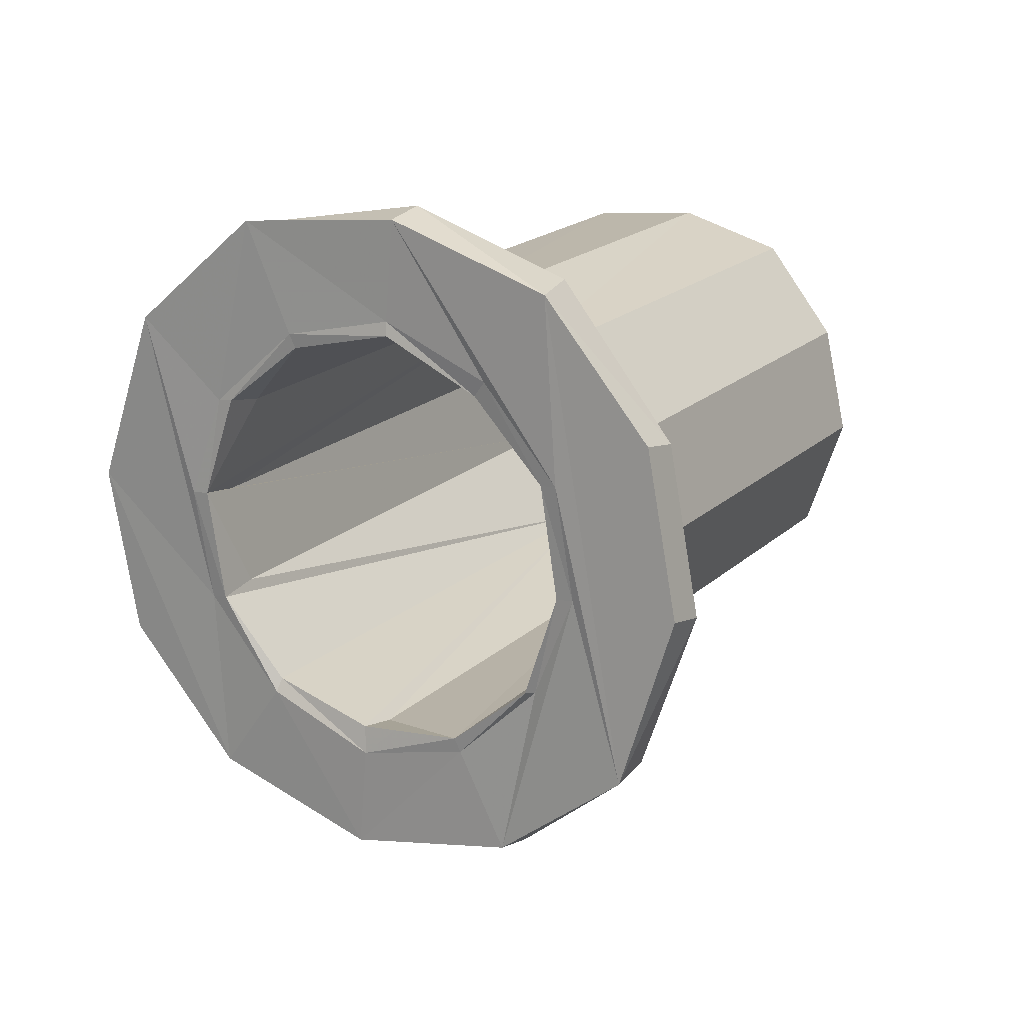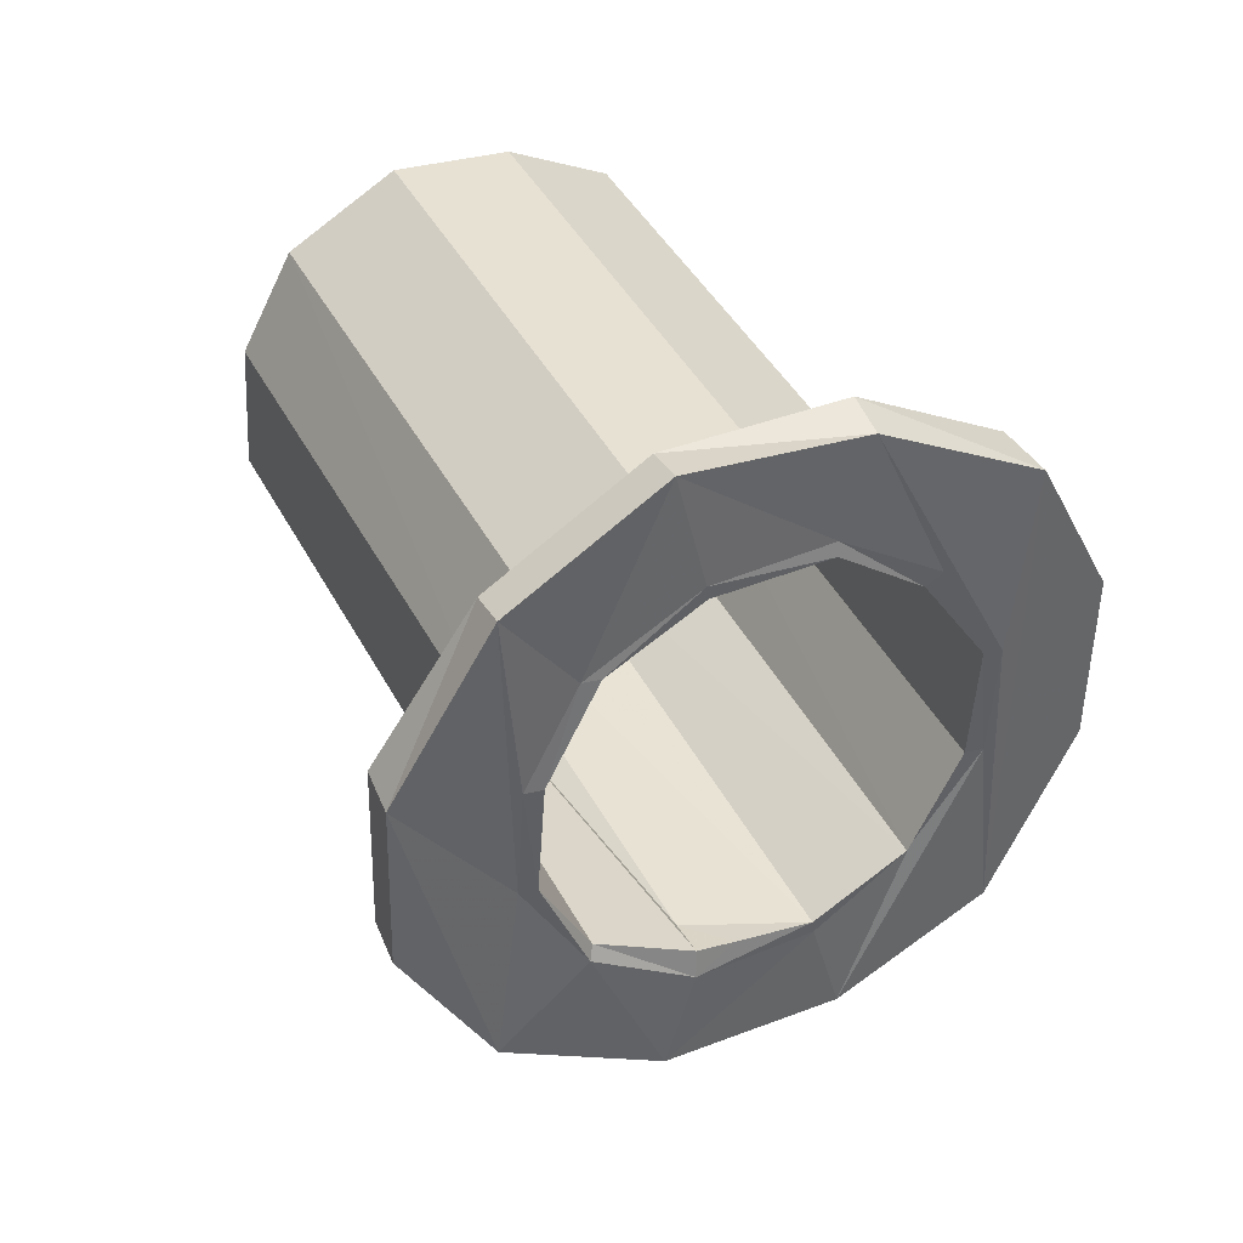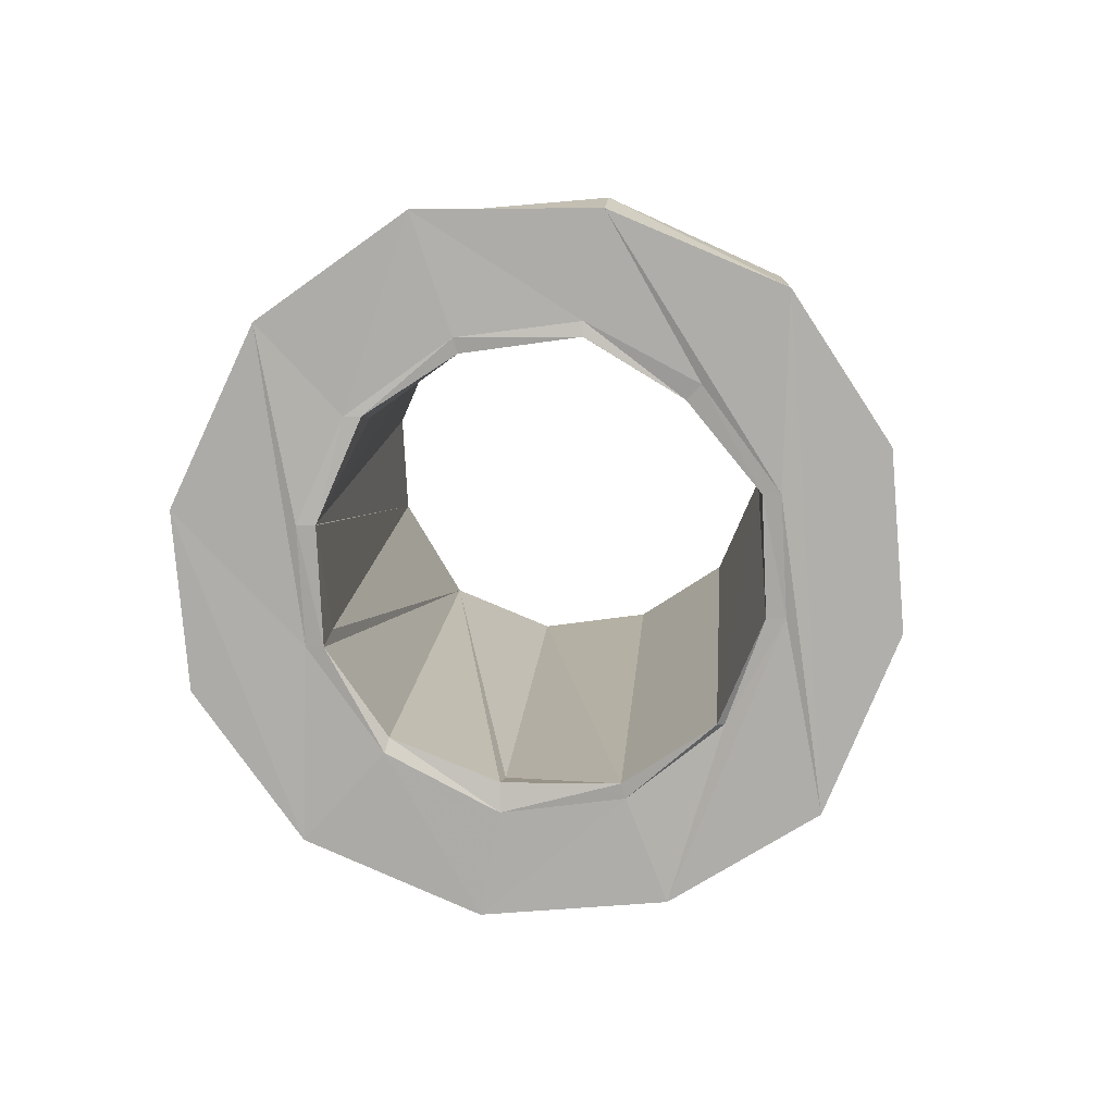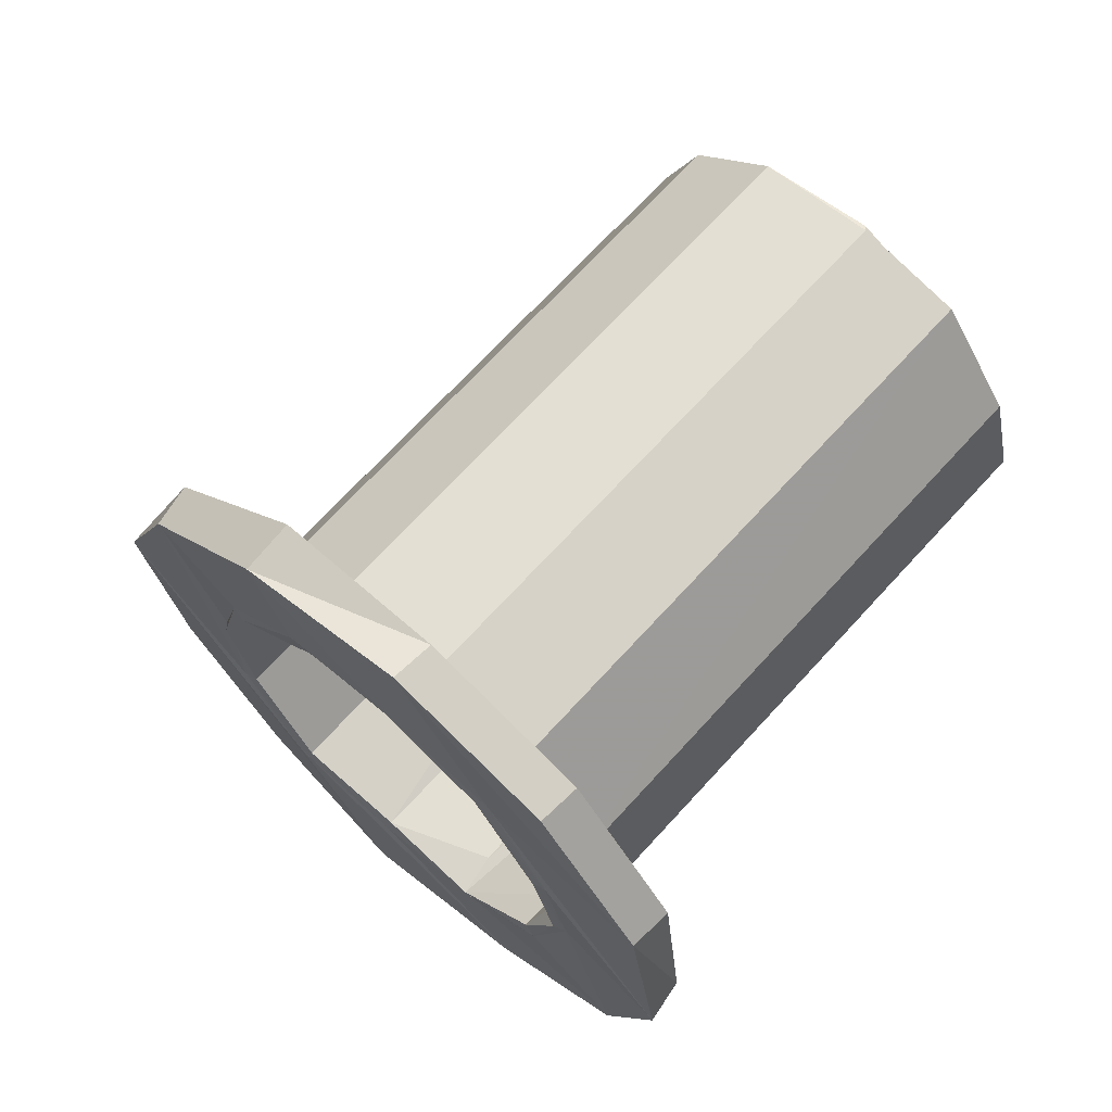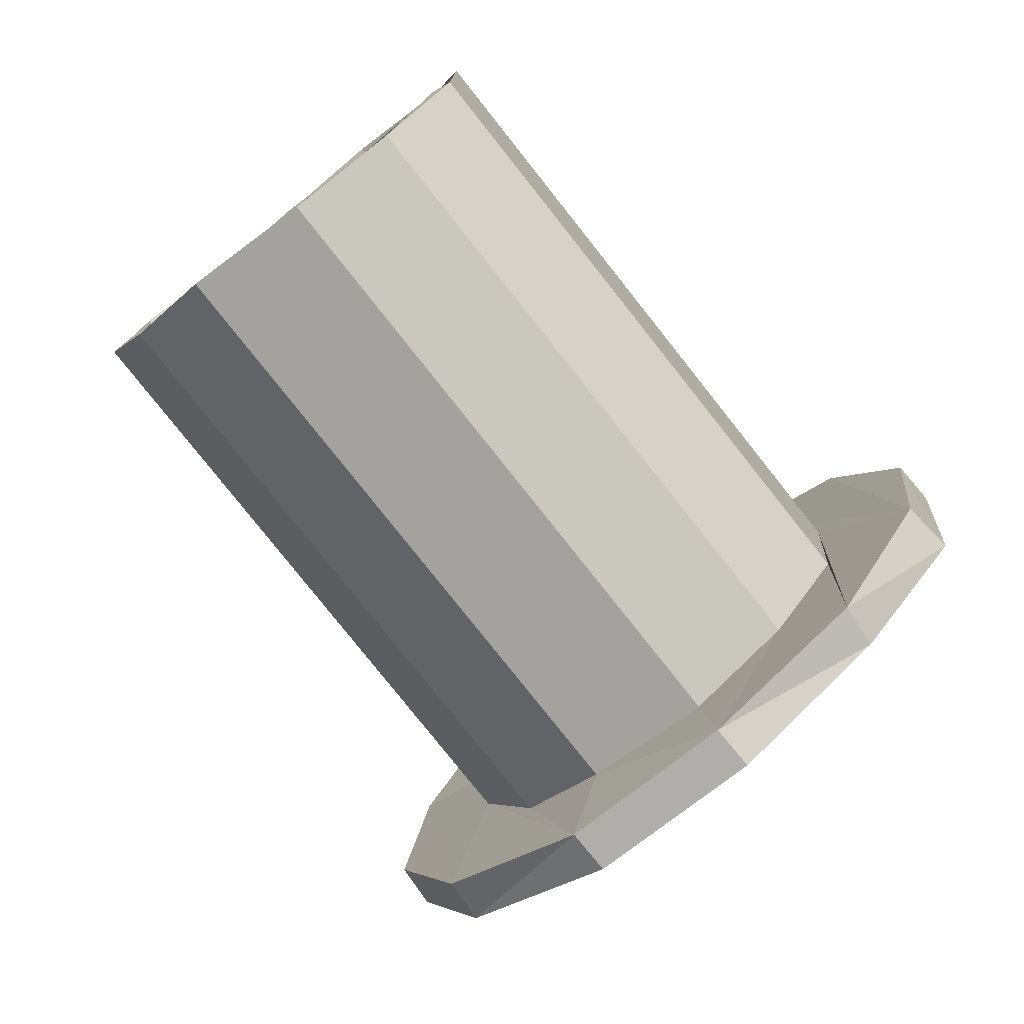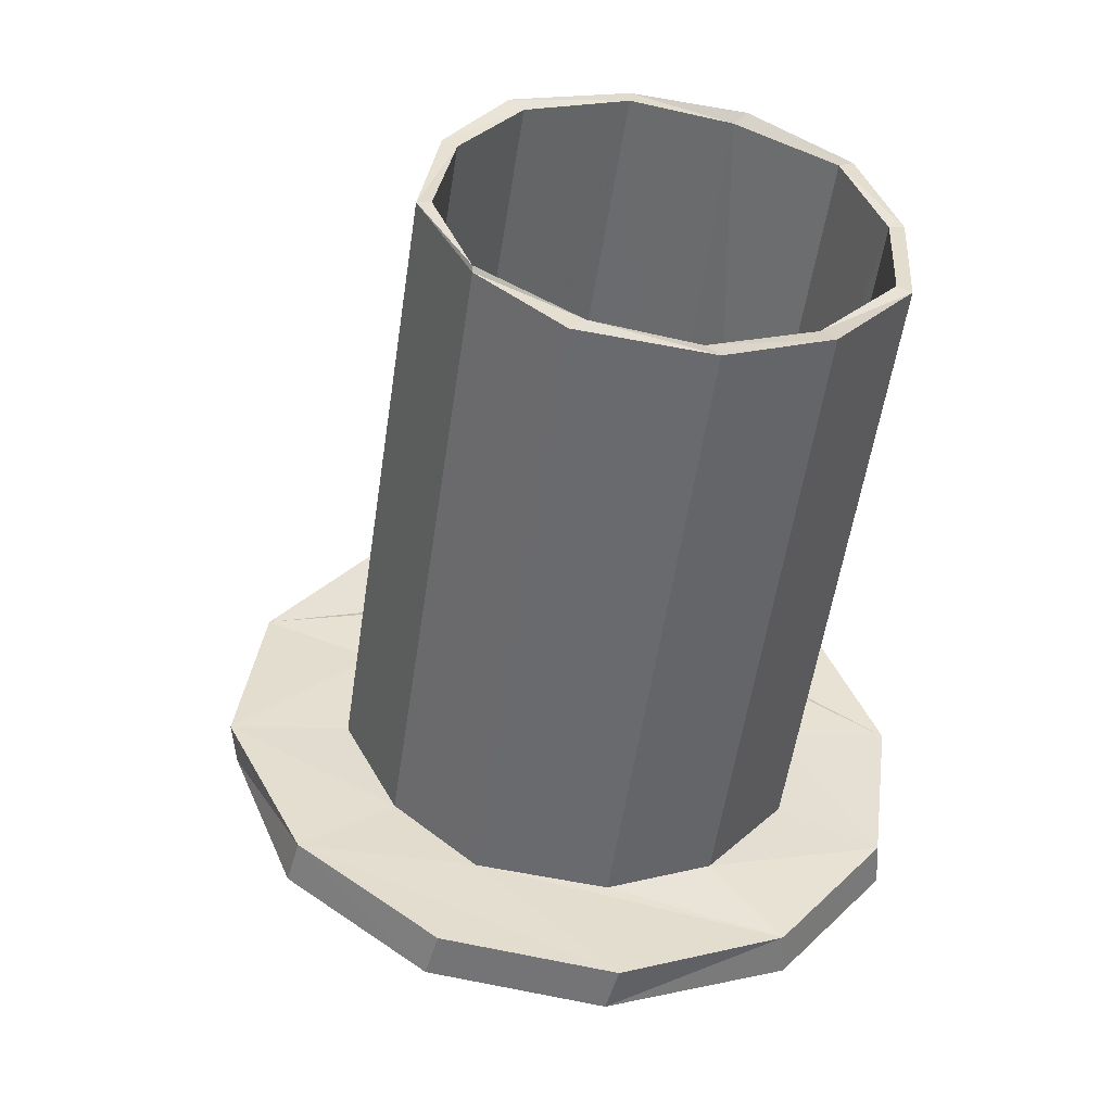
<metadata>
{"format":"obj","ext":"obj","renderer":"f3d","projection":"perspective","resolution":1024,"background":"white","views":[{"elev":6.3,"azim":-105.1,"up":"+Y"},{"elev":29.0,"azim":-161.6,"up":"+Y"},{"elev":1.4,"azim":-132.4,"up":"+Y"},{"elev":-39.4,"azim":33.5,"up":"+Z"},{"elev":-14.6,"azim":166.2,"up":"+Z"},{"elev":-7.5,"azim":93.3,"up":"+Z"}]}
</metadata>
<code>
o 12908
v 2161 1864 15.08
v 2161 1864 15.18
v 2161 1864 15.16
v 2161 1864 15.1
v 2161 1863 15.25
v 2161 1864 15.23
v 2161 1863 15.27
v 2161 1864 15.23
v 2161 1864 15.25
v 2161 1864 15.16
v 2161 1864 15.16
v 2161 1864 15.1
v 2161 1864 15.2
v 2162 1864 15.51
v 2162 1864 15.52
v 2161 1863 15.21
v 2162 1864 15.52
v 2162 1864 15.5
v 2162 1864 15.47
v 2162 1864 15.46
v 2161 1863 15.2
v 2161 1863 15.21
v 2162 1864 15.52
v 2162 1863 15.51
v 2161 1863 15.19
v 2161 1863 15.2
v 2161 1863 15.16
v 2162 1863 15.1
v 2161 1863 15.1
v 2162 1863 15.04
v 2162 1863 15.47
v 2162 1863 15.51
v 2162 1863 15.5
v 2161 1863 15.16
v 2162 1863 15.41
v 2162 1863 15.46
v 2161 1863 15.17
v 2161 1863 15.13
v 2162 1864 15.52
v 2162 1863 15.51
v 2162 1864 15.52
v 2161 1863 15.17
v 2161 1863 15.17
v 2161 1863 15.18
v 2161 1863 15.18
v 2161 1864 15.17
v 2161 1863 15.18
v 2161 1863 15.19
v 2161 1863 15.18
v 2161 1863 15.13
v 2161 1863 15.13
v 2161 1863 15.16
v 2162 1863 15.46
v 2162 1863 15.5
v 2162 1863 15.47
v 2161 1863 15.2
v 2161 1863 15.16
v 2162 1863 15.41
v 2161 1863 15.1
v 2162 1863 15.41
v 2161 1863 15.13
v 2162 1863 15.36
v 2161 1863 15.1
v 2162 1863 15.41
v 2161 1863 15.1
v 2161 1863 15.08
v 2161 1863 15.08
v 2161 1863 15.1
v 2161 1863 15.08
v 2161 1863 15.08
v 2162 1863 15.02
v 2162 1863 15.01
v 2162 1863 15.1
v 2162 1863 15.04
v 2161 1863 15.19
v 2162 1864 14.93
v 2162 1863 14.95
v 2161 1863 15.25
v 2161 1863 15.23
v 2161 1864 15.19
v 2161 1863 15.27
v 2161 1864 15.23
v 2161 1864 15.25
v 2161 1863 15.25
v 2161 1864 15.2
v 2161 1864 15.2
v 2161 1863 15.21
v 2161 1864 15.1
v 2161 1864 15.19
v 2161 1864 15.16
v 2161 1863 15.27
v 2161 1864 15.25
v 2161 1863 15.25
v 2161 1863 15.25
v 2161 1864 15.17
v 2161 1864 15.1
v 2161 1864 15.19
v 2161 1864 15.13
v 2162 1864 15.52
v 2162 1864 15.5
v 2161 1864 15.08
v 2161 1864 15.01
v 2161 1864 15.1
v 2161 1864 15.08
v 2161 1864 15.13
v 2162 1864 15.46
v 2161 1864 15.13
v 2162 1864 15.5
v 2161 1864 15.08
v 2162 1864 15.51
v 2162 1864 15.47
v 2161 1864 15.08
v 2161 1864 14.99
v 2162 1864 15.51
v 2161 1864 15.16
v 2162 1864 15.47
v 2162 1864 15.41
v 2162 1864 15.46
v 2162 1864 15.35
v 2162 1864 15.41
v 2162 1864 15.41
v 2161 1864 15.1
v 2161 1864 15.16
v 2161 1864 15.1
v 2162 1864 15.31
v 2161 1864 15.04
v 2162 1864 15.32
v 2161 1864 15.13
v 2161 1864 15.08
v 2161 1864 15.05
v 2161 1864 15.02
v 2161 1864 15.08
v 2162 1864 15.36
v 2162 1864 15.36
v 2162 1864 15.41
v 2162 1864 15.32
v 2162 1864 15.35
v 2161 1864 15.04
v 2162 1864 15.31
v 2162 1864 15
v 2161 1864 15.02
v 2162 1863 14.97
v 2162 1863 14.99
v 2162 1863 15.01
v 2162 1863 14.99
v 2162 1864 15.01
v 2162 1863 15.36
v 2162 1863 15.32
v 2161 1864 14.99
v 2162 1863 14.97
v 2161 1864 15.02
v 2162 1863 14.97
v 2161 1864 14.99
v 2162 1863 15.32
v 2162 1864 14.98
v 2161 1864 15.02
v 2162 1863 14.96
v 2162 1863 14.99
v 2162 1864 14.93
v 2162 1863 14.98
v 2161 1864 14.99
v 2162 1864 14.93
v 2162 1863 14.91
v 2162 1864 14.95
v 2162 1863 14.99
v 2162 1863 14.99
v 2162 1863 14.93
v 2161 1863 15.08
v 2162 1863 14.99
v 2162 1863 14.91
v 2162 1864 14.95
v 2162 1864 14.93
v 2162 1863 14.95
v 2162 1863 15.01
v 2162 1863 14.93
v 2162 1864 14.95
v 2162 1863 15
v 2162 1863 15.35
v 2162 1863 15.31
v 2162 1863 14.99
v 2162 1864 15.3
v 2162 1864 15.31
v 2162 1864 15.3
v 2162 1864 14.93
v 2162 1863 15.01
v 2161 1863 15.08
v 2162 1863 14.99
v 2162 1863 14.93
v 2162 1863 14.91
v 2162 1863 14.95
v 2162 1863 15
v 2162 1863 14.99
v 2162 1863 15.31
v 2162 1863 15.35
v 2162 1863 15.04
v 2161 1863 15.1
v 2162 1863 15.36
v 2161 1863 15.08
v 2162 1863 15.02
v 2161 1864 15.01
v 2161 1864 15.04
v 2162 1864 15
v 2161 1864 14.99
v 2162 1864 14.93
v 2162 1864 15
v 2162 1863 14.99
v 2162 1863 15
v 2162 1864 15.3
v 2162 1863 14.99
v 2162 1863 14.99
v 2162 1863 15.32
v 2162 1864 15.3
v 2162 1863 15.32
v 2162 1863 15.35
v 2162 1863 15.31
v 2162 1863 14.97
v 2162 1863 15.32
v 2162 1863 14.99
f 1 2 3
f 3 4 1
f 3 5 6
f 7 8 5
f 9 10 8
f 4 11 12
f 4 13 11
f 14 11 13
f 15 13 16
f 15 17 18
f 19 18 20
f 21 15 22
f 23 21 24
f 22 25 21
f 26 25 27
f 27 28 29
f 29 28 30
f 21 31 32
f 33 32 31
f 34 35 31
f 36 31 35
f 37 36 38
f 39 40 33
f 39 41 32
f 42 39 33
f 39 43 44
f 45 44 43
f 46 39 47
f 47 48 46
f 48 49 45
f 45 42 50
f 50 43 51
f 52 48 45
f 52 45 50
f 53 42 54
f 54 55 53
f 55 56 57
f 58 57 59
f 53 58 60
f 60 61 53
f 60 58 62
f 62 63 60
f 63 61 64
f 65 63 66
f 50 61 67
f 63 68 51
f 67 51 68
f 67 68 69
f 70 50 67
f 52 50 70
f 28 52 70
f 70 67 71
f 70 72 73
f 74 73 72
f 52 73 75
f 34 75 73
f 76 72 77
f 22 78 75
f 79 75 78
f 25 79 52
f 80 81 78
f 82 81 83
f 79 48 52
f 80 84 85
f 86 84 87
f 85 88 89
f 90 83 89
f 91 89 92
f 91 79 93
f 94 90 79
f 79 7 94
f 79 90 2
f 79 2 48
f 2 95 48
f 96 90 97
f 95 2 98
f 99 95 100
f 2 101 98
f 102 101 96
f 96 103 102
f 98 101 104
f 100 105 106
f 105 98 104
f 46 98 107
f 107 108 46
f 107 104 109
f 110 108 111
f 104 112 113
f 108 114 41
f 85 41 114
f 115 114 116
f 117 115 111
f 111 118 117
f 119 103 117
f 117 120 119
f 121 118 120
f 105 120 118
f 105 122 120
f 123 121 124
f 125 126 119
f 119 127 125
f 122 128 129
f 130 129 131
f 132 133 122
f 132 130 133
f 122 134 135
f 130 136 134
f 137 135 134
f 137 134 136
f 124 137 138
f 138 139 140
f 141 127 130
f 127 142 143
f 144 142 145
f 141 146 127
f 144 147 148
f 146 141 149
f 146 150 127
f 141 151 149
f 152 146 153
f 152 144 154
f 153 155 152
f 149 151 155
f 109 151 156
f 150 155 157
f 152 157 158
f 155 159 157
f 157 159 160
f 151 161 155
f 104 161 151
f 132 104 151
f 155 113 162
f 160 162 163
f 164 163 162
f 160 165 157
f 166 163 167
f 71 165 160
f 168 71 166
f 169 71 160
f 160 170 169
f 170 171 172
f 173 170 76
f 174 175 173
f 176 177 76
f 178 177 179
f 179 180 181
f 180 182 183
f 184 177 185
f 185 186 187
f 188 185 166
f 189 190 188
f 30 185 191
f 192 193 191
f 191 194 30
f 62 194 154
f 194 59 195
f 196 194 58
f 197 58 194
f 197 198 63
f 198 197 199
f 67 198 199
f 67 199 71
f 71 199 165
f 197 165 199
f 165 197 144
f 200 12 201
f 200 201 202
f 1 200 203
f 203 164 204
f 200 205 164
f 164 161 200
f 164 202 206
f 164 206 207
f 139 206 202
f 139 127 208
f 127 209 208
f 210 211 208
f 125 208 181
f 212 208 213
f 213 214 215
f 213 215 183
f 216 217 218

</code>
